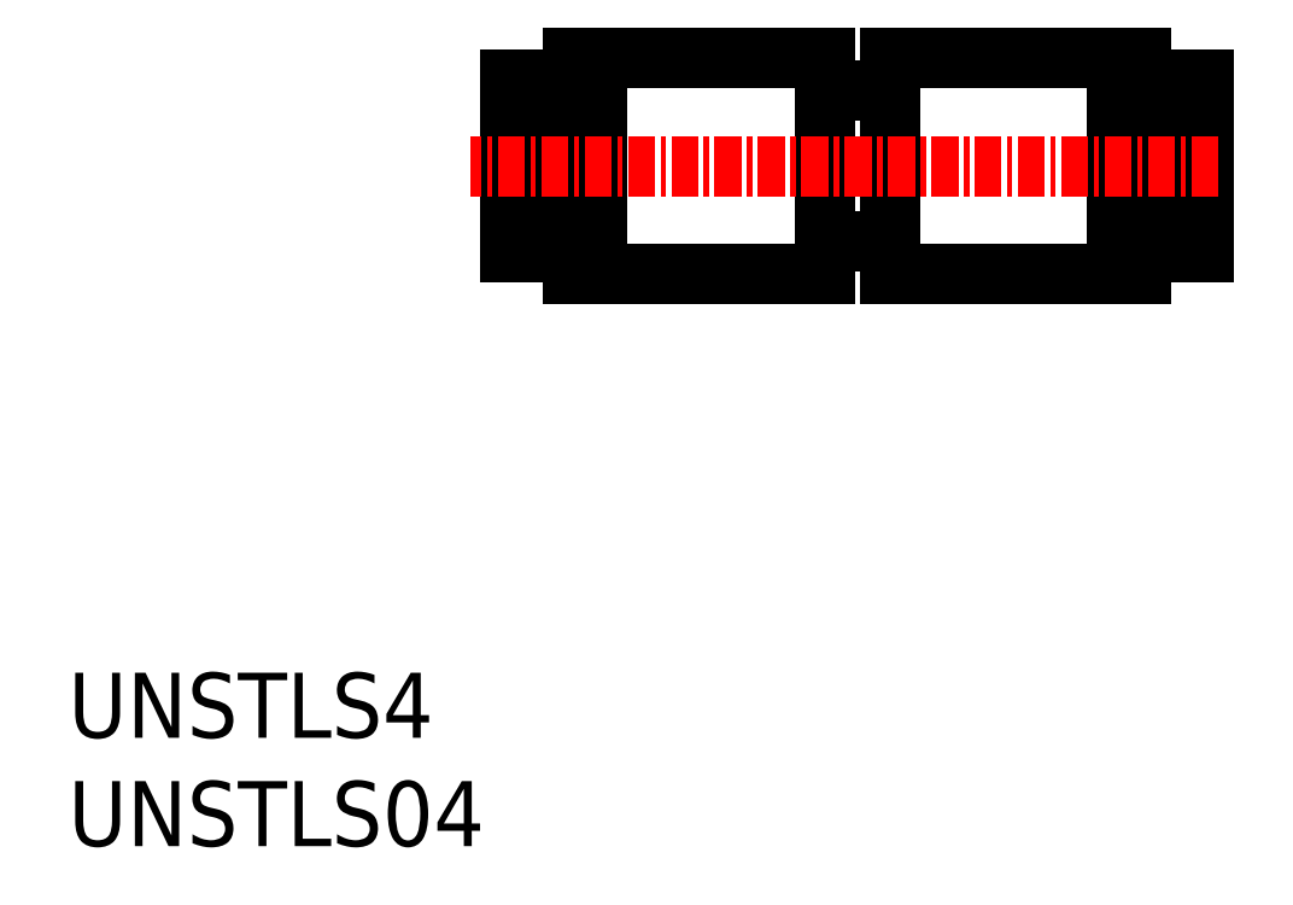
<metadata>
{"format":"dxf","ext":"dxf","renderer":"ezdxf+matplotlib","layout":"modelspace","background":"white","min_lineweight":24,"dpi":150}
</metadata>
<code>
0
SECTION
2
ENTITIES
0
INSERT
8
0
2
*U2
10
0
20
0
30
0
0
INSERT
8
0
2
*U3
10
0
20
0
30
0
0
LINE
8
0
10
34.91
20
36.38
30
0
11
24.41
21
36.38
31
0
0
LINE
8
0
10
34.91
20
26.38
30
0
11
24.41
21
26.38
31
0
0
LINE
8
0
10
37.91
20
27.88
30
0
11
34.91
21
27.88
31
0
0
LINE
8
0
10
37.91
20
34.88
30
0
11
34.91
21
34.88
31
0
0
LINE
8
0
10
34.91
20
26.38
30
0
11
34.91
21
36.38
31
0
0
LINE
8
0
10
37.91
20
26.38
30
0
11
37.91
21
36.38
31
0
0
LINE
8
0
10
48.41
20
26.38
30
0
11
37.91
21
26.38
31
0
0
LINE
8
0
10
48.41
20
36.38
30
0
11
37.91
21
36.38
31
0
0
LINE
8
0
10
49.51
20
33.98
30
0
11
50.91
21
33.98
31
0
0
LINE
8
0
10
50.91
20
35.38
30
0
11
52.41
21
35.38
31
0
0
LINE
8
0
10
52.41
20
27.38
30
0
11
52.41
21
35.38
31
0
0
LINE
8
0
10
50.91
20
27.38
30
0
11
52.41
21
27.38
31
0
0
LINE
8
0
10
50.91
20
27.38
30
0
11
50.91
21
35.38
31
0
0
LINE
8
0
10
49.51
20
28.78
30
0
11
50.91
21
28.78
31
0
0
LINE
8
0
10
49.51
20
26.38
30
0
11
49.51
21
36.38
31
0
0
LINE
8
0
10
48.41
20
26.38
30
0
11
49.51
21
26.38
31
0
0
LINE
8
0
10
48.41
20
36.38
30
0
11
49.51
21
36.38
31
0
0
LINE
8
0
10
48.41
20
26.38
30
0
11
48.41
21
36.38
31
0
0
LINE
8
0
10
24.41
20
36.38
30
0
11
23.31
21
36.38
31
0
0
LINE
8
0
10
23.31
20
33.98
30
0
11
21.91
21
33.98
31
0
0
LINE
8
0
10
21.91
20
35.38
30
0
11
20.41
21
35.38
31
0
0
LINE
8
0
10
20.41
20
27.38
30
0
11
20.41
21
35.38
31
0
0
LINE
8
0
10
21.91
20
27.38
30
0
11
20.41
21
27.38
31
0
0
LINE
8
0
10
21.91
20
27.38
30
0
11
21.91
21
35.38
31
0
0
LINE
8
0
10
23.31
20
28.78
30
0
11
21.91
21
28.78
31
0
0
LINE
8
0
10
23.31
20
26.38
30
0
11
23.31
21
36.38
31
0
0
LINE
8
0
10
24.41
20
26.38
30
0
11
23.31
21
26.38
31
0
0
LINE
8
0
10
24.41
20
26.38
30
0
11
24.41
21
36.38
31
0
0
LINE
8
CENTER
10
53.08
20
31.38
30
0
11
18.54
21
31.38
31
0
0
ENDSEC
0
EOF

</code>
